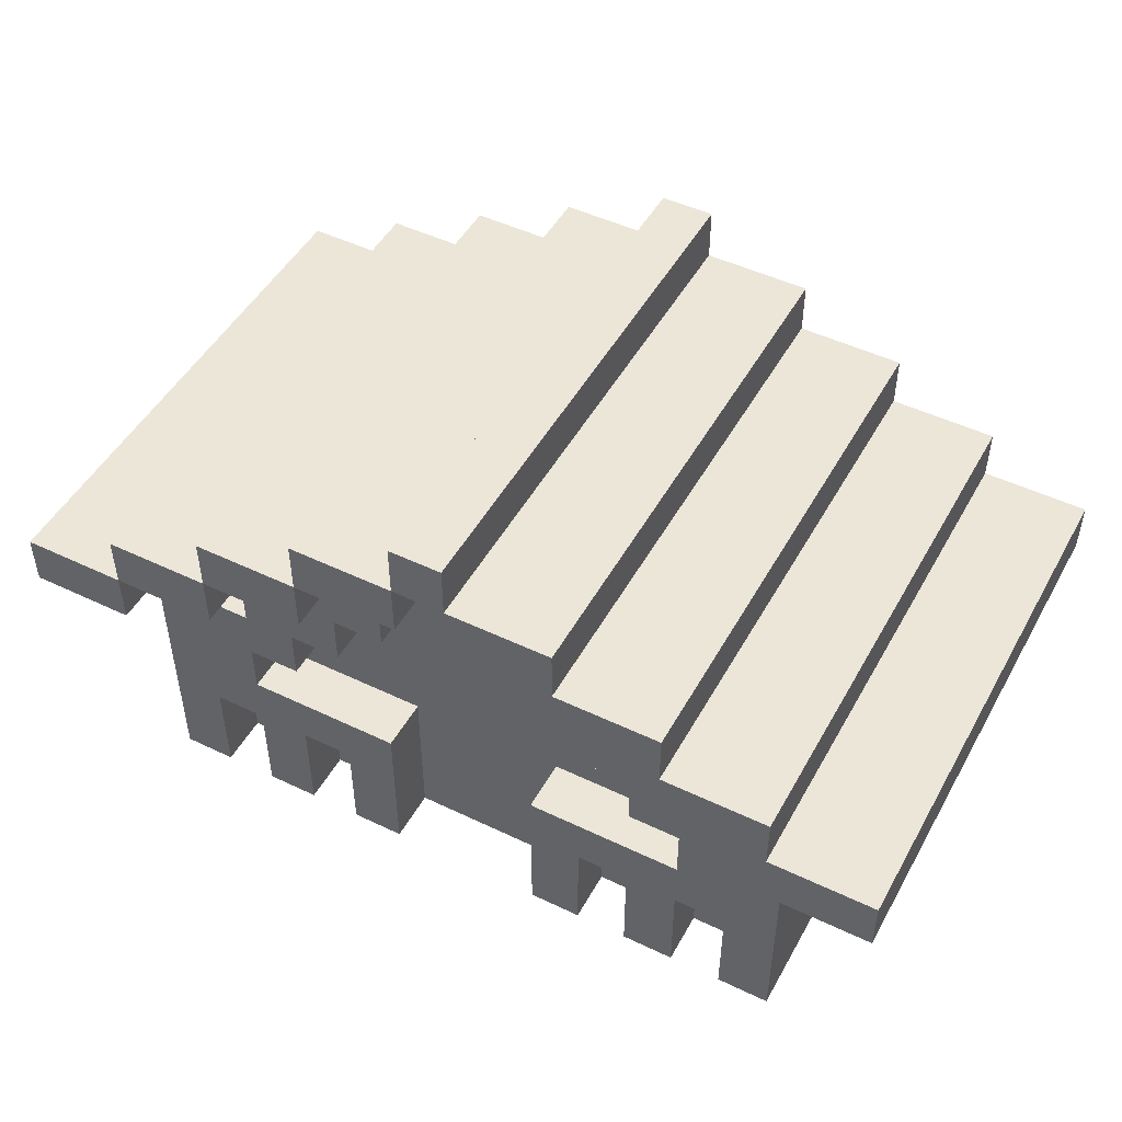
<metadata>
{"format":"obj","ext":"obj","renderer":"f3d","projection":"perspective","resolution":1024,"background":"white","views":[{"elev":48.7,"azim":28.1,"up":"+Y"}]}
</metadata>
<code>
v -7 5 12
v -7 5 2
v -7 6 12
v -7 6 2
v -5 0 11
v -5 0 3
v -5 1 11
v -5 1 4
v -5 2 11
v -5 2 4
v -5 3 11
v -5 3 4
v -5 4 11
v -5 4 4
v -5 5 11
v -5 5 3
v -5 6 12
v -5 6 2
v -5 7 12
v -5 7 2
v -3 0 11
v -3 0 10
v -3 2 11
v -3 2 10
v -3 5 11
v -3 5 10
v -3 6 11
v -3 6 10
v -3 7 12
v -3 7 2
v -3 8 12
v -3 8 2
v -2 2 4
v -2 2 3
v -2 3 4
v -2 3 3
v -2 4 4
v -2 4 3
v -2 5 4
v -2 5 3
v -2 6 11
v -2 6 10
v -2 7 11
v -2 7 10
v -1 0 11
v -1 0 10
v -1 2 11
v -1 2 10
v -1 8 12
v -1 8 2
v -1 9 12
v -1 9 2
v 1 2 4
v 1 2 3
v 1 3 4
v 1 3 3
v 1 4 4
v 1 4 3
v 1 5 5
v 1 5 4
v 1 5 3
v 1 6 5
v 1 6 4
v 1 9 12
v 1 9 2
v 1 10 12
v 1 10 2
v 2 8 12
v 2 8 11
v 2 8 3
v 2 8 2
v 2 9 12
v 2 9 11
v 2 9 3
v 2 9 2
v 3 0 11
v 3 0 10
v 3 3 11
v 3 3 10
v 3 6 11
v 3 6 10
v 3 7 11
v 3 7 10
v 4 2 4
v 4 2 3
v 4 3 4
v 4 3 3
v 4 4 4
v 4 4 3
v 4 5 11
v 4 5 10
v 4 5 4
v 4 5 3
v 4 6 11
v 4 6 10
v 4 7 12
v 4 7 11
v 4 7 10
v 4 7 3
v 4 7 2
v 4 8 12
v 4 8 10
v 4 8 3
v 4 8 2
v 5 0 11
v 5 0 10
v 5 2 11
v 5 2 10
v 5 4 11
v 5 4 10
v 5 5 11
v 5 5 10
v 6 3 11
v 6 3 10
v 6 4 11
v 6 4 10
v 6 6 12
v 6 6 11
v 6 6 10
v 6 6 3
v 6 6 2
v 6 7 12
v 6 7 10
v 6 7 3
v 6 7 2
v 7 0 11
v 7 0 10
v 7 0 9
v 7 0 4
v 7 1 11
v 7 1 10
v 7 1 9
v 7 1 5
v 7 1 4
v 7 2 11
v 7 2 10
v 7 2 9
v 7 2 5
v 7 2 4
v 7 2 3
v 7 3 9
v 7 3 5
v 7 4 9
v 7 4 5
v 7 5 11
v 7 5 10
v 7 5 9
v 7 5 5
v 7 5 4
v 7 5 3
v 7 6 11
v 7 6 10
v 7 6 9
v 7 6 5
v 8 5 12
v 8 5 11
v 8 5 3
v 8 5 2
v 8 6 12
v 8 6 11
v 8 6 3
v 8 6 2
v -5 5 12
v -5 5 11
v -5 5 3
v -5 5 2
v -5 6 12
v -5 6 11
v -5 6 3
v -5 6 2
v -4 0 11
v -4 0 10
v -4 0 9
v -4 0 4
v -4 1 11
v -4 1 10
v -4 1 9
v -4 1 5
v -4 1 4
v -4 2 11
v -4 2 10
v -4 2 9
v -4 2 5
v -4 2 4
v -4 2 3
v -4 3 9
v -4 3 5
v -4 4 9
v -4 4 5
v -4 5 11
v -4 5 10
v -4 5 9
v -4 5 5
v -4 5 4
v -4 5 3
v -4 6 11
v -4 6 10
v -4 6 9
v -4 6 5
v -3 3 11
v -3 3 10
v -3 4 11
v -3 4 10
v -3 6 12
v -3 6 11
v -3 6 10
v -3 6 3
v -3 6 2
v -3 7 12
v -3 7 10
v -3 7 3
v -3 7 2
v -2 0 11
v -2 0 10
v -2 2 11
v -2 2 10
v -2 4 11
v -2 4 10
v -2 5 11
v -2 5 10
v -1 2 4
v -1 2 3
v -1 3 4
v -1 3 3
v -1 4 4
v -1 4 3
v -1 5 11
v -1 5 10
v -1 5 4
v -1 5 3
v -1 6 11
v -1 6 10
v -1 7 12
v -1 7 11
v -1 7 10
v -1 7 3
v -1 7 2
v -1 8 12
v -1 8 10
v -1 8 3
v -1 8 2
v 0 0 11
v 0 0 10
v 0 3 11
v 0 3 10
v 0 5 5
v 0 5 4
v 0 6 11
v 0 6 10
v 0 6 5
v 0 6 4
v 0 7 11
v 0 7 10
v 1 8 12
v 1 8 11
v 1 8 3
v 1 8 2
v 1 9 12
v 1 9 11
v 1 9 3
v 1 9 2
v 2 2 4
v 2 2 3
v 2 3 4
v 2 3 3
v 2 4 4
v 2 4 3
v 2 5 4
v 2 5 3
v 2 9 12
v 2 9 2
v 2 10 12
v 2 10 2
v 4 0 11
v 4 0 10
v 4 2 11
v 4 2 10
v 4 8 12
v 4 8 2
v 4 9 12
v 4 9 2
v 5 2 4
v 5 2 3
v 5 3 4
v 5 3 3
v 5 4 4
v 5 4 3
v 5 5 4
v 5 5 3
v 5 6 11
v 5 6 10
v 5 7 11
v 5 7 10
v 6 0 11
v 6 0 10
v 6 2 11
v 6 2 10
v 6 5 11
v 6 5 10
v 6 6 11
v 6 6 10
v 6 7 12
v 6 7 2
v 6 8 12
v 6 8 2
v 8 0 11
v 8 0 3
v 8 1 11
v 8 1 4
v 8 2 11
v 8 2 4
v 8 3 11
v 8 3 4
v 8 4 11
v 8 4 4
v 8 5 11
v 8 5 3
v 8 6 12
v 8 6 2
v 8 7 12
v 8 7 2
v 10 5 12
v 10 5 2
v 10 6 12
v 10 6 2
v -7 5 12
v -7 6 12
v -5 5 12
v -5 6 12
v -5 7 12
v -3 6 12
v -3 7 12
v -3 8 12
v -1 7 12
v -1 8 12
v -1 9 12
v 1 8 12
v 1 9 12
v 1 10 12
v 2 8 12
v 2 9 12
v 2 10 12
v 4 7 12
v 4 8 12
v 4 9 12
v 6 6 12
v 6 7 12
v 6 8 12
v 8 5 12
v 8 6 12
v 8 7 12
v 10 5 12
v 10 6 12
v -5 0 11
v -5 1 11
v -5 2 11
v -5 3 11
v -5 4 11
v -5 5 11
v -5 6 11
v -4 0 11
v -4 1 11
v -4 2 11
v -4 3 11
v -4 4 11
v -4 5 11
v -4 6 11
v -3 0 11
v -3 2 11
v -3 3 11
v -3 4 11
v -3 5 11
v -3 6 11
v -2 0 11
v -2 2 11
v -2 4 11
v -2 5 11
v -2 6 11
v -2 7 11
v -1 0 11
v -1 2 11
v -1 5 11
v -1 6 11
v -1 7 11
v 0 0 11
v 0 3 11
v 0 6 11
v 0 7 11
v 1 8 11
v 1 9 11
v 2 8 11
v 2 9 11
v 3 0 11
v 3 3 11
v 3 6 11
v 3 7 11
v 4 0 11
v 4 2 11
v 4 5 11
v 4 6 11
v 4 7 11
v 5 0 11
v 5 2 11
v 5 4 11
v 5 5 11
v 5 6 11
v 5 7 11
v 6 0 11
v 6 2 11
v 6 3 11
v 6 4 11
v 6 5 11
v 6 6 11
v 7 0 11
v 7 1 11
v 7 2 11
v 7 3 11
v 7 4 11
v 7 5 11
v 7 6 11
v 8 0 11
v 8 1 11
v 8 2 11
v 8 3 11
v 8 4 11
v 8 5 11
v 8 6 11
v -4 0 10
v -4 1 10
v -4 2 10
v -4 5 10
v -4 6 10
v -3 0 10
v -3 2 10
v -3 3 10
v -3 4 10
v -3 5 10
v -3 6 10
v -3 7 10
v -2 0 10
v -2 2 10
v -2 4 10
v -2 5 10
v -2 6 10
v -2 7 10
v -1 0 10
v -1 2 10
v -1 5 10
v -1 6 10
v -1 7 10
v -1 8 10
v 0 0 10
v 0 3 10
v 0 6 10
v 0 7 10
v 1 8 10
v 2 8 10
v 3 0 10
v 3 3 10
v 3 6 10
v 3 7 10
v 4 0 10
v 4 2 10
v 4 5 10
v 4 6 10
v 4 7 10
v 4 8 10
v 5 0 10
v 5 2 10
v 5 4 10
v 5 5 10
v 5 6 10
v 5 7 10
v 6 0 10
v 6 2 10
v 6 3 10
v 6 4 10
v 6 5 10
v 6 6 10
v 6 7 10
v 7 0 10
v 7 1 10
v 7 2 10
v 7 5 10
v 7 6 10
v -4 1 5
v -4 2 5
v -4 3 5
v -4 4 5
v -4 5 5
v -4 6 5
v -3 6 5
v 0 5 5
v 0 6 5
v 1 5 5
v 1 6 5
v 6 6 5
v 7 1 5
v 7 2 5
v 7 3 5
v 7 4 5
v 7 5 5
v 7 6 5
v -4 0 4
v -4 1 4
v 0 5 4
v 0 6 4
v 1 5 4
v 1 6 4
v 7 0 4
v 7 1 4
v -4 0 9
v -4 1 9
v -4 2 9
v -4 3 9
v -4 4 9
v -4 5 9
v -4 6 9
v -3 6 9
v 6 6 9
v 7 0 9
v 7 1 9
v 7 2 9
v 7 3 9
v 7 4 9
v 7 5 9
v 7 6 9
v -4 2 4
v -4 5 4
v -2 2 4
v -2 3 4
v -2 4 4
v -2 5 4
v -1 2 4
v -1 3 4
v -1 4 4
v -1 5 4
v 1 2 4
v 1 3 4
v 1 4 4
v 1 5 4
v 2 2 4
v 2 3 4
v 2 4 4
v 2 5 4
v 4 2 4
v 4 3 4
v 4 4 4
v 4 5 4
v 5 2 4
v 5 3 4
v 5 4 4
v 5 5 4
v 7 2 4
v 7 5 4
v -5 0 3
v -5 5 3
v -5 6 3
v -4 0 3
v -4 1 3
v -4 2 3
v -4 5 3
v -3 6 3
v -3 7 3
v -2 2 3
v -2 3 3
v -2 4 3
v -2 5 3
v -1 2 3
v -1 3 3
v -1 4 3
v -1 5 3
v -1 7 3
v -1 8 3
v 1 2 3
v 1 3 3
v 1 4 3
v 1 5 3
v 1 8 3
v 1 9 3
v 2 2 3
v 2 3 3
v 2 4 3
v 2 5 3
v 2 8 3
v 2 9 3
v 4 2 3
v 4 3 3
v 4 4 3
v 4 5 3
v 4 7 3
v 4 8 3
v 5 2 3
v 5 3 3
v 5 4 3
v 5 5 3
v 6 6 3
v 6 7 3
v 7 0 3
v 7 1 3
v 7 2 3
v 7 5 3
v 8 0 3
v 8 5 3
v 8 6 3
v -7 5 2
v -7 6 2
v -5 5 2
v -5 6 2
v -5 7 2
v -3 6 2
v -3 7 2
v -3 8 2
v -1 7 2
v -1 8 2
v -1 9 2
v 1 8 2
v 1 9 2
v 1 10 2
v 2 8 2
v 2 9 2
v 2 10 2
v 4 7 2
v 4 8 2
v 4 9 2
v 6 6 2
v 6 7 2
v 6 8 2
v 8 5 2
v 8 6 2
v 8 7 2
v 10 5 2
v 10 6 2
v -5 0 11
v -4 0 11
v -3 0 11
v -2 0 11
v -1 0 11
v 0 0 11
v 3 0 11
v 4 0 11
v 5 0 11
v 6 0 11
v 7 0 11
v 8 0 11
v -4 0 10
v -3 0 10
v -2 0 10
v -1 0 10
v 0 0 10
v 3 0 10
v 4 0 10
v 5 0 10
v 6 0 10
v 7 0 10
v -4 0 9
v 7 0 9
v -4 0 4
v 7 0 4
v -5 0 3
v -4 0 3
v 7 0 3
v 8 0 3
v -4 1 5
v 7 1 5
v -4 1 4
v 7 1 4
v -4 2 11
v -3 2 11
v -2 2 11
v -1 2 11
v 4 2 11
v 5 2 11
v 6 2 11
v 7 2 11
v -4 2 10
v -3 2 10
v -2 2 10
v -1 2 10
v 4 2 10
v 5 2 10
v 6 2 10
v 7 2 10
v -3 4 11
v -2 4 11
v 5 4 11
v 6 4 11
v -3 4 10
v -2 4 10
v 5 4 10
v 6 4 10
v -7 5 12
v -5 5 12
v 8 5 12
v 10 5 12
v -5 5 11
v -2 5 11
v -1 5 11
v 4 5 11
v 5 5 11
v 8 5 11
v -2 5 10
v -1 5 10
v 4 5 10
v 5 5 10
v -4 5 4
v -2 5 4
v -1 5 4
v 1 5 4
v 2 5 4
v 4 5 4
v 5 5 4
v 7 5 4
v -5 5 3
v -4 5 3
v -2 5 3
v -1 5 3
v 1 5 3
v 2 5 3
v 4 5 3
v 5 5 3
v 7 5 3
v 8 5 3
v -7 5 2
v -5 5 2
v 8 5 2
v 10 5 2
v -5 6 12
v -3 6 12
v 6 6 12
v 8 6 12
v -5 6 11
v -4 6 11
v -3 6 11
v -1 6 11
v 0 6 11
v 3 6 11
v 4 6 11
v 6 6 11
v 7 6 11
v 8 6 11
v -4 6 10
v -3 6 10
v -1 6 10
v 0 6 10
v 3 6 10
v 4 6 10
v 6 6 10
v 7 6 10
v -4 6 9
v -3 6 9
v 6 6 9
v 7 6 9
v -4 6 5
v -3 6 5
v 0 6 5
v 1 6 5
v 6 6 5
v 7 6 5
v 0 6 4
v 1 6 4
v -5 6 3
v -3 6 3
v 6 6 3
v 8 6 3
v -5 6 2
v -3 6 2
v 6 6 2
v 8 6 2
v -3 7 12
v -1 7 12
v 4 7 12
v 6 7 12
v -2 7 11
v -1 7 11
v 4 7 11
v 5 7 11
v -3 7 10
v -2 7 10
v 5 7 10
v 6 7 10
v -3 7 3
v -1 7 3
v 4 7 3
v 6 7 3
v -3 7 2
v -1 7 2
v 4 7 2
v 6 7 2
v -1 8 12
v 1 8 12
v 2 8 12
v 4 8 12
v 1 8 11
v 2 8 11
v -1 8 10
v 1 8 10
v 2 8 10
v 4 8 10
v -1 8 3
v 1 8 3
v 2 8 3
v 4 8 3
v -1 8 2
v 1 8 2
v 2 8 2
v 4 8 2
v 1 9 12
v 2 9 12
v 1 9 11
v 2 9 11
v 1 9 3
v 2 9 3
v 1 9 2
v 2 9 2
v -4 2 4
v -2 2 4
v -1 2 4
v 1 2 4
v 2 2 4
v 4 2 4
v 5 2 4
v 7 2 4
v -4 2 3
v -2 2 3
v -1 2 3
v 1 2 3
v 2 2 3
v 4 2 3
v 5 2 3
v 7 2 3
v -3 3 11
v 0 3 11
v 3 3 11
v 6 3 11
v -3 3 10
v 0 3 10
v 3 3 10
v 6 3 10
v -4 5 11
v -3 5 11
v 6 5 11
v 7 5 11
v -4 5 10
v -3 5 10
v 6 5 10
v 7 5 10
v 0 5 5
v 1 5 5
v 0 5 4
v 1 5 4
v -7 6 12
v -5 6 12
v 8 6 12
v 10 6 12
v -3 6 11
v -2 6 11
v 5 6 11
v 6 6 11
v -3 6 10
v -2 6 10
v 5 6 10
v 6 6 10
v -7 6 2
v -5 6 2
v 8 6 2
v 10 6 2
v -5 7 12
v -3 7 12
v 6 7 12
v 8 7 12
v -1 7 11
v 0 7 11
v 3 7 11
v 4 7 11
v -1 7 10
v 0 7 10
v 3 7 10
v 4 7 10
v -5 7 2
v -3 7 2
v 6 7 2
v 8 7 2
v -3 8 12
v -1 8 12
v 4 8 12
v 6 8 12
v -3 8 2
v -1 8 2
v 4 8 2
v 6 8 2
v -1 9 12
v 1 9 12
v 2 9 12
v 4 9 12
v -1 9 2
v 1 9 2
v 2 9 2
v 4 9 2
v 1 10 12
v 2 10 12
v 1 10 2
v 2 10 2
f 3 2 1
f 4 2 3
f 7 6 5
f 8 6 7
f 9 8 7
f 10 6 8
f 10 8 9
f 11 10 9
f 12 6 10
f 12 10 11
f 13 12 11
f 14 6 12
f 14 12 13
f 15 14 13
f 16 6 14
f 16 14 15
f 19 18 17
f 20 18 19
f 23 22 21
f 24 22 23
f 27 26 25
f 28 26 27
f 31 30 29
f 32 30 31
f 35 34 33
f 36 34 35
f 37 36 35
f 38 36 37
f 39 38 37
f 40 38 39
f 43 42 41
f 44 42 43
f 47 46 45
f 48 46 47
f 51 50 49
f 52 50 51
f 55 54 53
f 56 54 55
f 57 56 55
f 58 56 57
f 60 58 57
f 61 58 60
f 62 60 59
f 63 60 62
f 66 65 64
f 67 65 66
f 72 69 68
f 73 69 72
f 74 71 70
f 75 71 74
f 78 77 76
f 79 77 78
f 82 81 80
f 83 81 82
f 86 85 84
f 87 85 86
f 88 87 86
f 89 87 88
f 92 89 88
f 93 89 92
f 94 91 90
f 95 91 94
f 101 97 96
f 101 98 97
f 102 98 101
f 103 100 99
f 104 100 103
f 107 106 105
f 108 106 107
f 111 110 109
f 112 110 111
f 115 114 113
f 116 114 115
f 122 119 118
f 122 118 117
f 123 119 122
f 124 121 120
f 125 121 124
f 130 127 126
f 131 127 130
f 132 129 128
f 133 129 132
f 134 129 133
f 135 131 130
f 136 131 135
f 137 133 132
f 138 133 137
f 141 138 137
f 142 138 141
f 143 142 141
f 144 142 143
f 147 144 143
f 148 144 147
f 149 140 139
f 150 140 149
f 151 146 145
f 152 146 151
f 153 148 147
f 154 148 153
f 159 156 155
f 160 156 159
f 161 158 157
f 162 158 161
f 163 164 167
f 167 164 168
f 165 166 169
f 169 166 170
f 171 172 175
f 175 172 176
f 173 174 177
f 177 174 178
f 178 174 179
f 175 176 180
f 180 176 181
f 177 178 182
f 182 178 183
f 182 183 186
f 186 183 187
f 186 187 188
f 188 187 189
f 188 189 192
f 192 189 193
f 184 185 194
f 194 185 195
f 190 191 196
f 196 191 197
f 192 193 198
f 198 193 199
f 200 201 202
f 202 201 203
f 205 206 209
f 204 205 209
f 209 206 210
f 207 208 211
f 211 208 212
f 213 214 215
f 215 214 216
f 217 218 219
f 219 218 220
f 221 222 223
f 223 222 224
f 223 224 225
f 225 224 226
f 225 226 229
f 229 226 230
f 227 228 231
f 231 228 232
f 233 234 238
f 234 235 238
f 238 235 239
f 236 237 240
f 240 237 241
f 242 243 244
f 244 243 245
f 246 247 250
f 250 247 251
f 248 249 252
f 252 249 253
f 254 255 258
f 258 255 259
f 256 257 260
f 260 257 261
f 262 263 264
f 264 263 265
f 264 265 266
f 266 265 267
f 266 267 268
f 268 267 269
f 270 271 272
f 272 271 273
f 274 275 276
f 276 275 277
f 278 279 280
f 280 279 281
f 282 283 284
f 284 283 285
f 284 285 286
f 286 285 287
f 286 287 288
f 288 287 289
f 290 291 292
f 292 291 293
f 294 295 296
f 296 295 297
f 298 299 300
f 300 299 301
f 302 303 304
f 304 303 305
f 306 307 308
f 308 307 309
f 308 309 310
f 309 307 311
f 310 309 311
f 310 311 312
f 311 307 313
f 312 311 313
f 312 313 314
f 313 307 315
f 314 313 315
f 314 315 316
f 315 307 317
f 316 315 317
f 318 319 320
f 320 319 321
f 322 323 324
f 324 323 325
f 328 327 326
f 329 327 328
f 331 330 329
f 332 330 331
f 334 333 332
f 335 333 334
f 337 336 335
f 338 336 337
f 341 339 338
f 342 339 341
f 344 341 340
f 345 341 344
f 347 344 343
f 348 344 347
f 350 347 346
f 351 347 350
f 352 350 349
f 353 350 352
f 361 355 354
f 362 356 355
f 362 355 361
f 363 357 356
f 363 356 362
f 364 358 357
f 364 357 363
f 365 359 358
f 365 358 364
f 366 360 359
f 366 359 365
f 367 360 366
f 369 364 363
f 370 365 364
f 370 366 365
f 370 364 369
f 371 366 370
f 372 366 371
f 374 369 368
f 374 370 369
f 375 370 374
f 376 373 372
f 376 372 371
f 377 373 376
f 378 373 377
f 381 370 375
f 382 378 377
f 382 379 378
f 383 379 382
f 384 379 383
f 385 381 380
f 386 370 381
f 386 381 385
f 387 384 383
f 388 384 387
f 391 390 389
f 392 390 391
f 397 394 393
f 398 394 397
f 400 396 395
f 401 396 400
f 403 394 398
f 405 401 400
f 405 400 399
f 406 401 405
f 407 401 406
f 408 403 402
f 409 394 403
f 409 403 408
f 410 394 409
f 411 405 404
f 411 406 405
f 412 406 411
f 413 406 412
f 416 410 409
f 417 411 410
f 417 412 411
f 417 410 416
f 418 412 417
f 419 412 418
f 421 415 414
f 422 416 415
f 422 415 421
f 423 417 416
f 423 416 422
f 424 418 417
f 424 417 423
f 425 419 418
f 425 418 424
f 426 420 419
f 426 419 425
f 427 420 426
f 433 429 428
f 433 430 429
f 434 430 433
f 437 432 431
f 438 432 437
f 442 436 435
f 444 439 438
f 445 439 444
f 446 441 440
f 447 441 446
f 448 443 442
f 453 449 448
f 453 448 442
f 453 442 435
f 454 449 453
f 455 451 450
f 456 451 455
f 457 456 455
f 458 454 453
f 458 453 452
f 458 455 454
f 459 455 458
f 460 455 459
f 461 457 455
f 461 455 460
f 464 460 459
f 465 460 464
f 466 457 461
f 467 457 466
f 468 463 462
f 469 463 468
f 470 464 459
f 471 464 470
f 476 470 459
f 477 470 476
f 479 473 472
f 480 473 479
f 481 475 474
f 482 475 481
f 483 475 482
f 484 479 478
f 485 479 484
f 492 487 486
f 492 491 490
f 492 490 489
f 492 489 488
f 492 488 487
f 493 492 486
f 494 492 493
f 495 493 486
f 497 496 495
f 498 495 486
f 498 497 495
f 499 497 498
f 500 497 499
f 501 497 500
f 502 497 501
f 503 497 502
f 508 507 506
f 509 507 508
f 510 505 504
f 511 505 510
f 512 513 519
f 517 518 519
f 516 517 519
f 515 516 519
f 514 515 519
f 513 514 519
f 512 519 520
f 512 520 521
f 521 520 522
f 522 520 523
f 523 520 524
f 524 520 525
f 525 520 526
f 526 520 527
f 528 529 530
f 530 529 531
f 531 529 532
f 532 529 533
f 534 535 538
f 536 537 538
f 535 536 538
f 538 537 539
f 539 537 540
f 540 537 541
f 542 543 546
f 544 545 546
f 543 544 546
f 546 545 547
f 547 545 548
f 548 545 549
f 550 551 554
f 552 553 554
f 551 552 554
f 554 553 555
f 556 557 559
f 557 558 559
f 559 558 560
f 560 558 561
f 561 558 562
f 562 558 563
f 560 561 565
f 562 563 568
f 560 565 569
f 565 566 569
f 566 567 570
f 569 566 570
f 567 568 571
f 570 567 571
f 568 563 572
f 571 568 572
f 563 564 573
f 560 569 575
f 572 563 578
f 573 574 579
f 560 575 581
f 575 576 581
f 576 577 582
f 581 576 582
f 577 578 583
f 582 577 583
f 578 563 584
f 583 578 584
f 579 580 585
f 573 579 585
f 585 580 586
f 560 581 587
f 584 563 590
f 573 585 591
f 563 573 591
f 591 585 592
f 560 587 593
f 587 588 593
f 588 589 594
f 593 588 594
f 589 590 595
f 594 589 595
f 590 563 596
f 595 590 596
f 596 563 597
f 563 591 597
f 597 591 598
f 559 560 599
f 560 593 600
f 599 560 600
f 600 593 601
f 596 597 602
f 600 601 603
f 601 602 603
f 599 600 603
f 602 597 604
f 603 602 604
f 604 597 605
f 606 607 608
f 608 607 609
f 609 610 611
f 611 610 612
f 612 613 614
f 614 613 615
f 615 616 617
f 617 616 618
f 618 619 621
f 621 619 622
f 620 621 624
f 624 621 625
f 623 624 627
f 627 624 628
f 626 627 630
f 630 627 631
f 629 630 632
f 632 630 633
f 646 635 634
f 647 637 636
f 648 637 647
f 649 639 638
f 650 639 649
f 651 641 640
f 652 641 651
f 653 643 642
f 654 643 653
f 655 645 644
f 656 654 653
f 656 655 654
f 656 646 634
f 656 648 647
f 656 653 652
f 656 650 649
f 656 651 650
f 656 652 651
f 656 649 648
f 656 647 646
f 657 645 655
f 657 655 656
f 658 656 634
f 659 645 657
f 660 658 634
f 661 659 658
f 661 658 660
f 662 645 659
f 662 659 661
f 663 645 662
f 666 665 664
f 667 665 666
f 676 669 668
f 677 669 676
f 678 671 670
f 679 671 678
f 680 673 672
f 681 673 680
f 682 675 674
f 683 675 682
f 688 685 684
f 689 685 688
f 690 687 686
f 691 687 690
f 696 693 692
f 701 695 694
f 702 698 697
f 703 698 702
f 704 700 699
f 705 700 704
f 714 696 692
f 715 707 706
f 716 707 715
f 717 709 708
f 718 709 717
f 719 711 710
f 720 711 719
f 721 713 712
f 722 713 721
f 723 695 701
f 724 714 692
f 725 714 724
f 726 695 723
f 727 695 726
f 732 729 728
f 733 729 732
f 734 729 733
f 739 731 730
f 740 731 739
f 741 731 740
f 742 734 733
f 743 734 742
f 744 736 735
f 745 736 744
f 746 738 737
f 747 738 746
f 748 740 739
f 749 740 748
f 754 751 750
f 755 752 751
f 755 751 754
f 756 752 755
f 757 752 756
f 758 753 752
f 758 752 757
f 759 753 758
f 760 757 756
f 761 757 760
f 766 763 762
f 767 763 766
f 768 765 764
f 769 765 768
f 774 771 770
f 775 771 774
f 776 773 772
f 777 773 776
f 778 774 770
f 779 774 778
f 780 773 777
f 781 773 780
f 786 783 782
f 787 783 786
f 788 785 784
f 789 785 788
f 794 791 790
f 795 793 792
f 796 794 790
f 797 795 794
f 797 794 796
f 798 793 795
f 798 795 797
f 799 793 798
f 804 801 800
f 805 801 804
f 806 803 802
f 807 803 806
f 810 809 808
f 811 809 810
f 814 813 812
f 815 813 814
f 816 817 824
f 824 817 825
f 818 819 826
f 826 819 827
f 820 821 828
f 828 821 829
f 822 823 830
f 830 823 831
f 832 833 836
f 836 833 837
f 834 835 838
f 838 835 839
f 840 841 844
f 844 841 845
f 842 843 846
f 846 843 847
f 848 849 850
f 850 849 851
f 856 857 860
f 860 857 861
f 858 859 862
f 862 859 863
f 852 853 864
f 864 853 865
f 854 855 866
f 866 855 867
f 872 873 876
f 876 873 877
f 874 875 878
f 878 875 879
f 868 869 880
f 880 869 881
f 870 871 882
f 882 871 883
f 884 885 888
f 888 885 889
f 886 887 890
f 890 887 891
f 892 893 896
f 896 893 897
f 894 895 898
f 898 895 899
f 900 901 902
f 902 901 903

</code>
